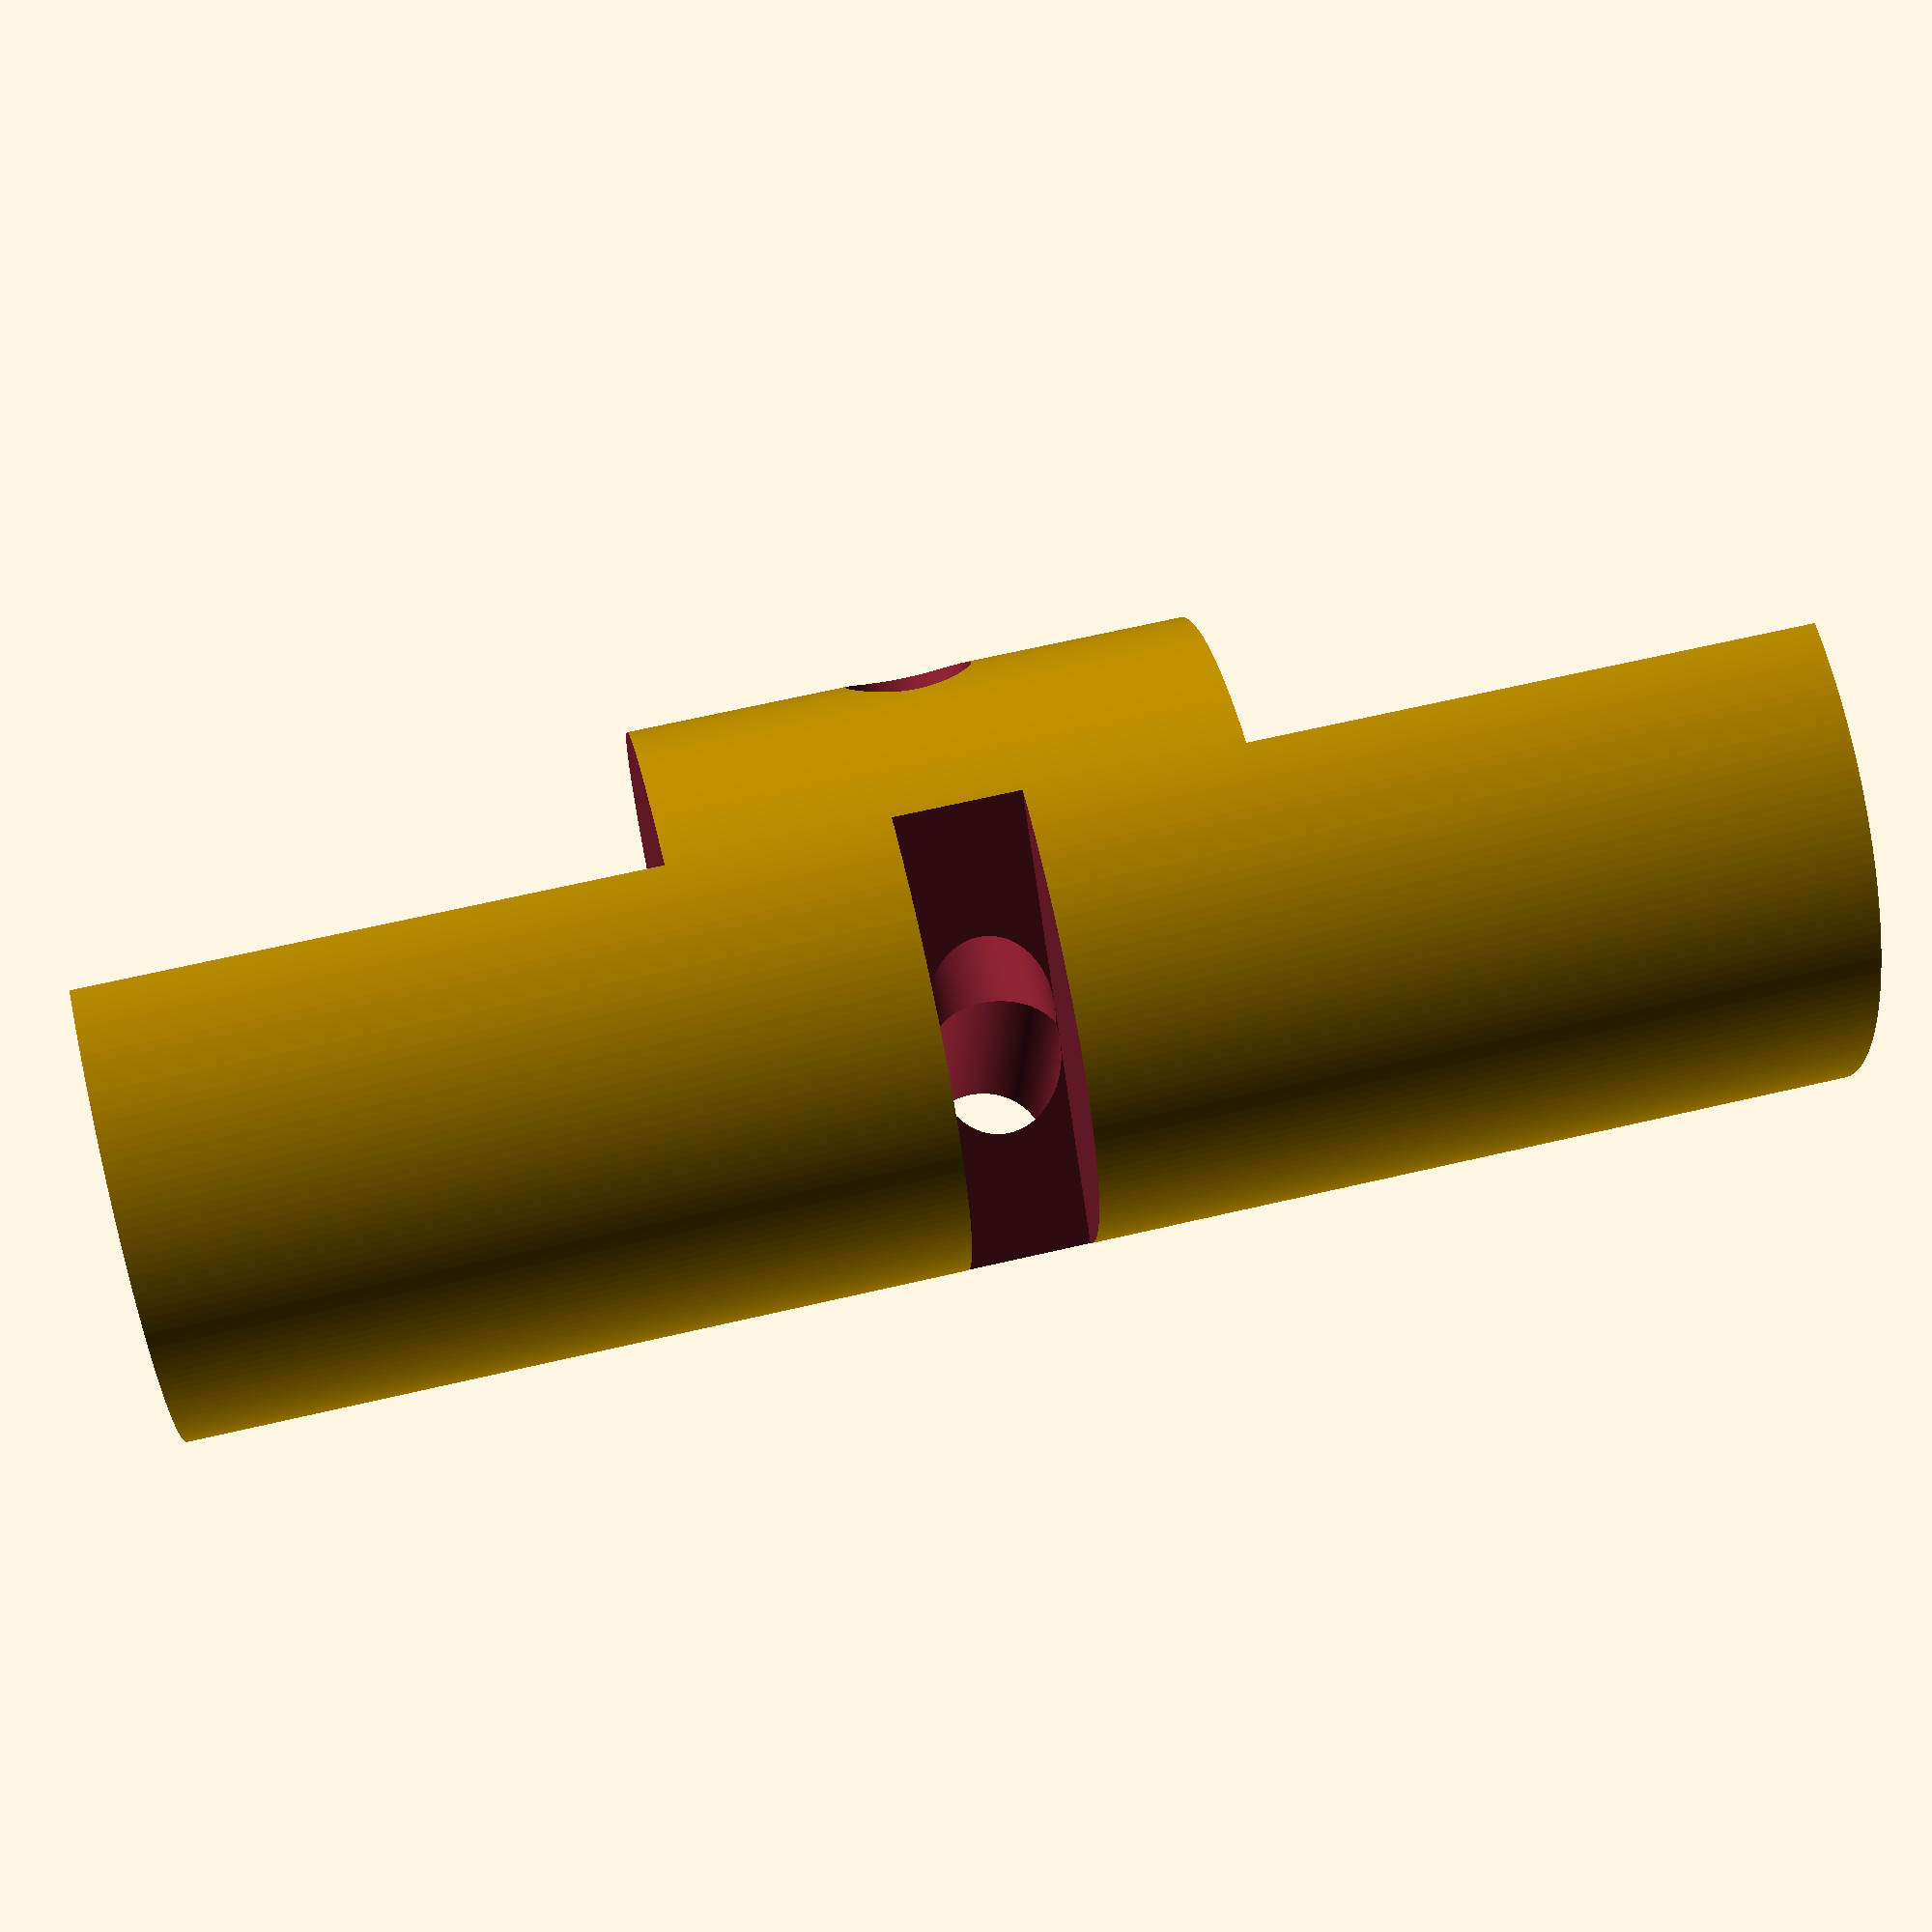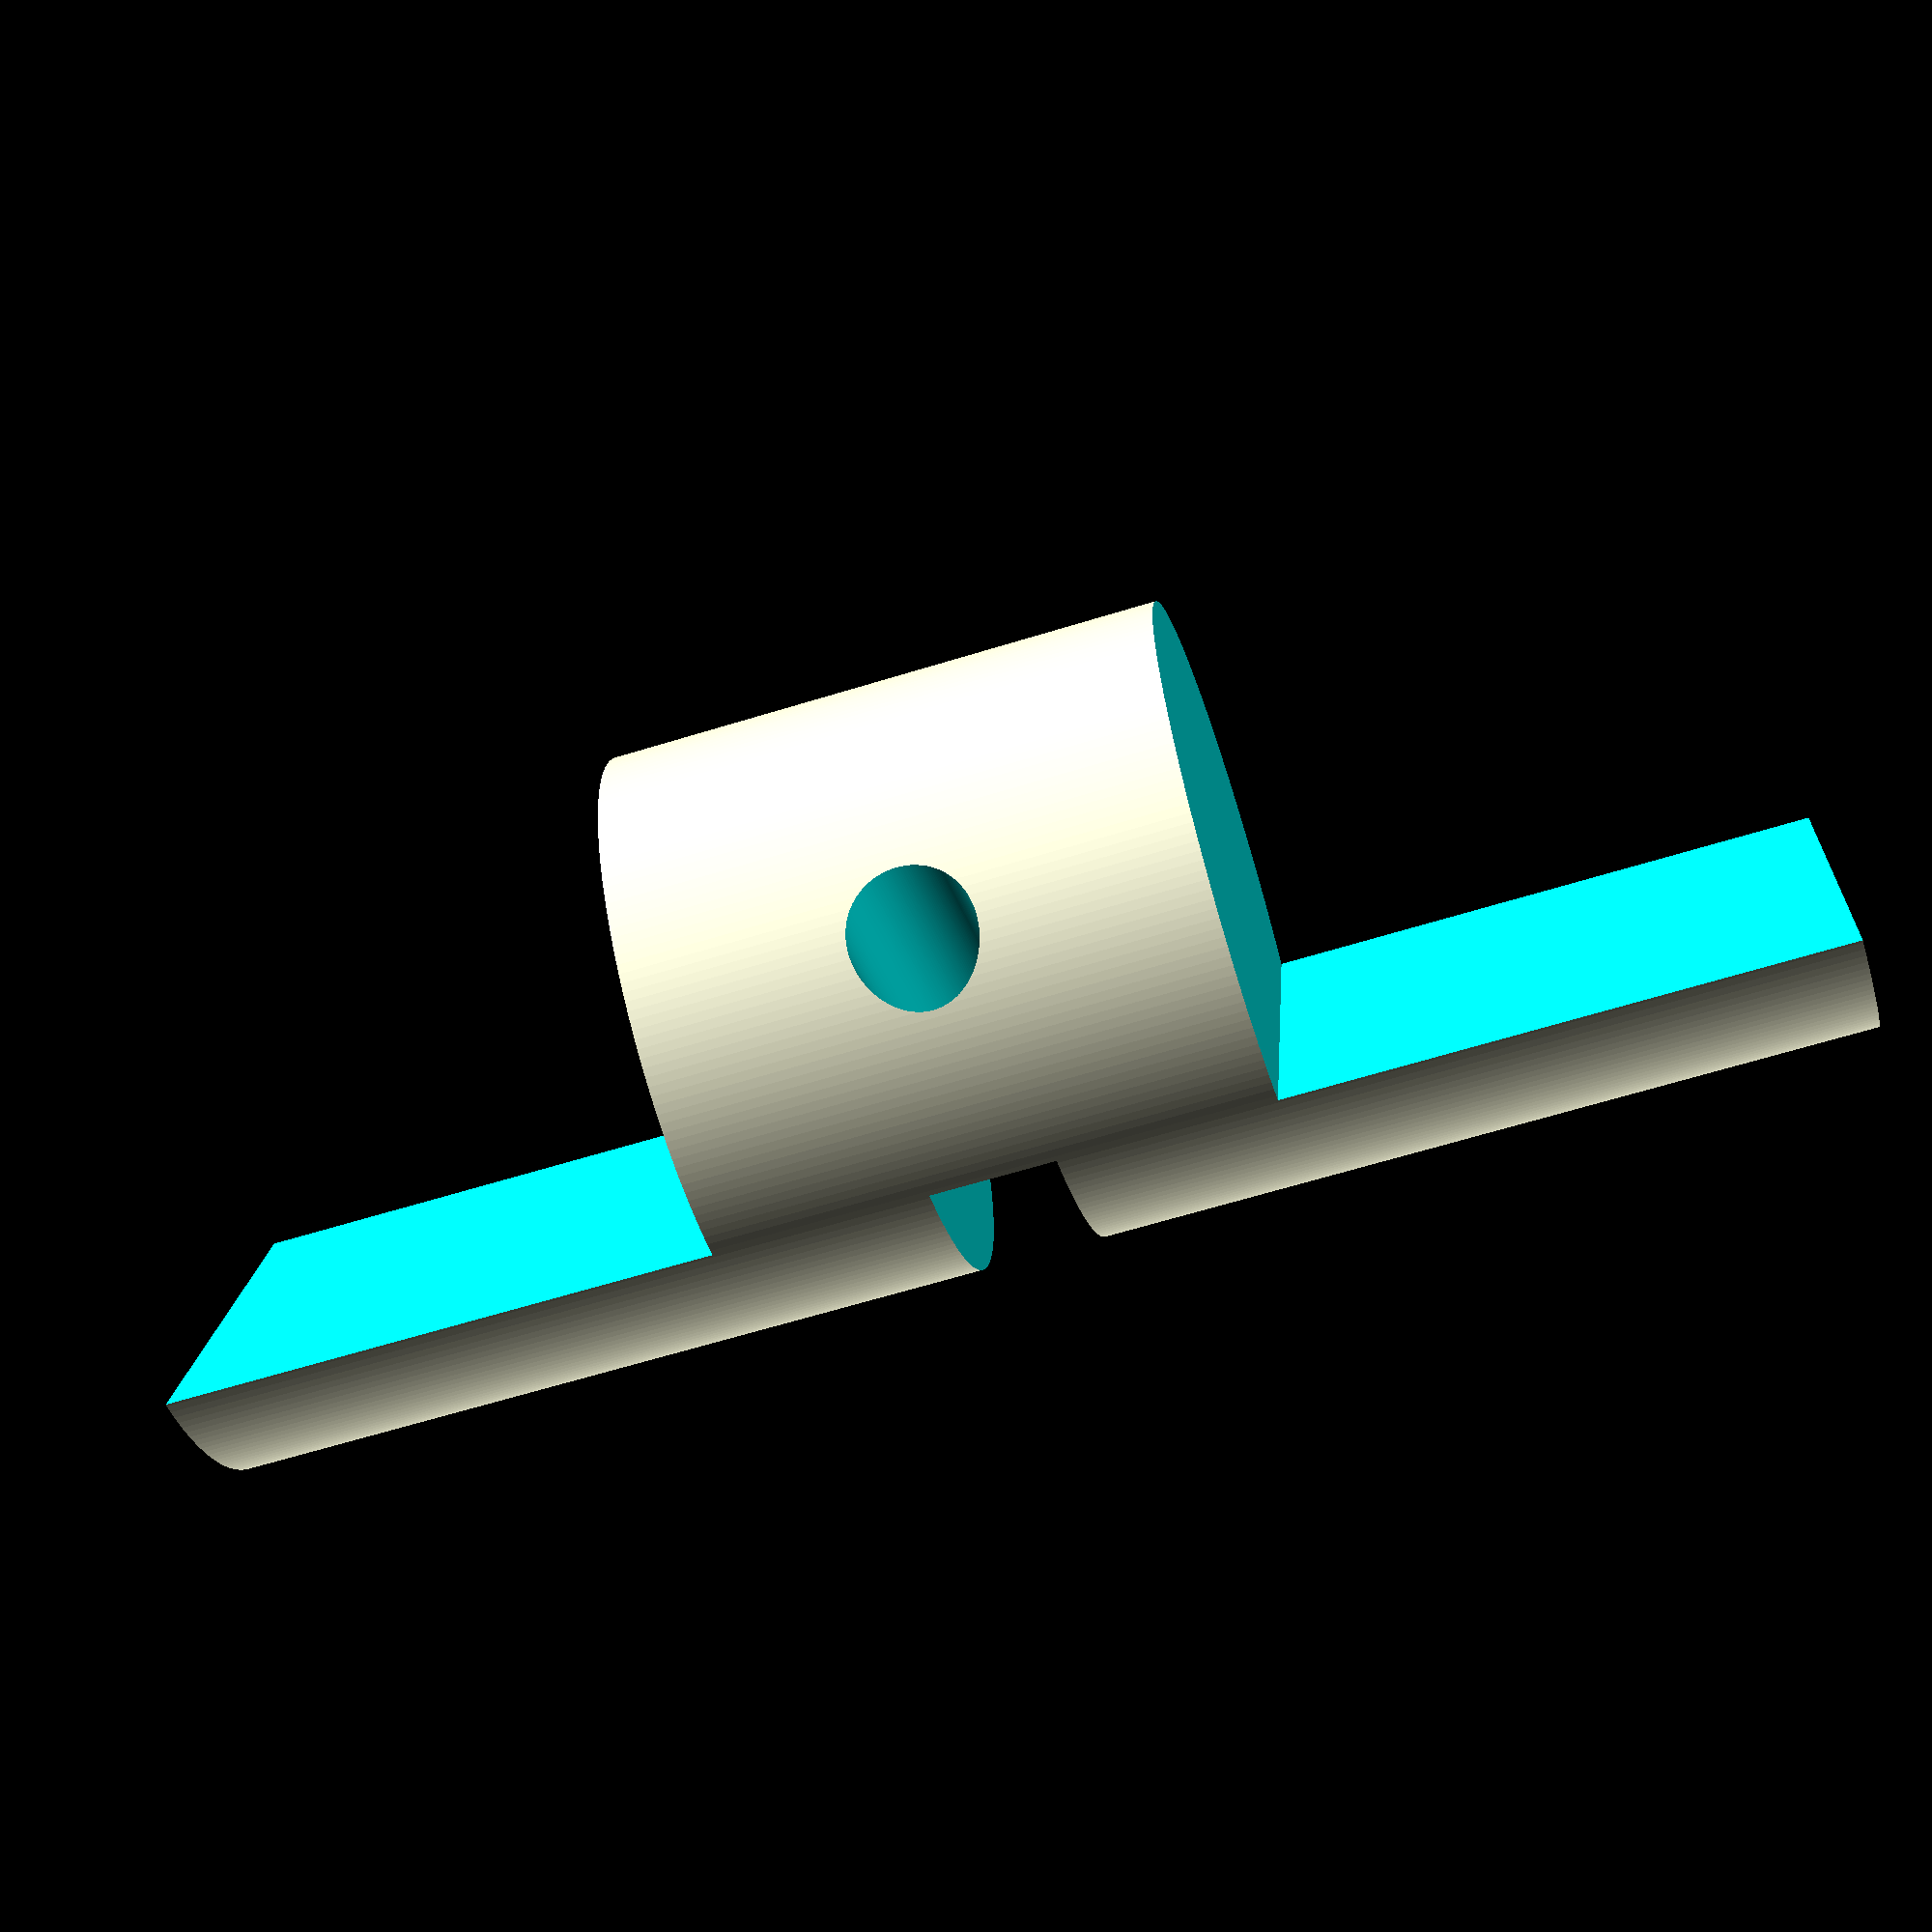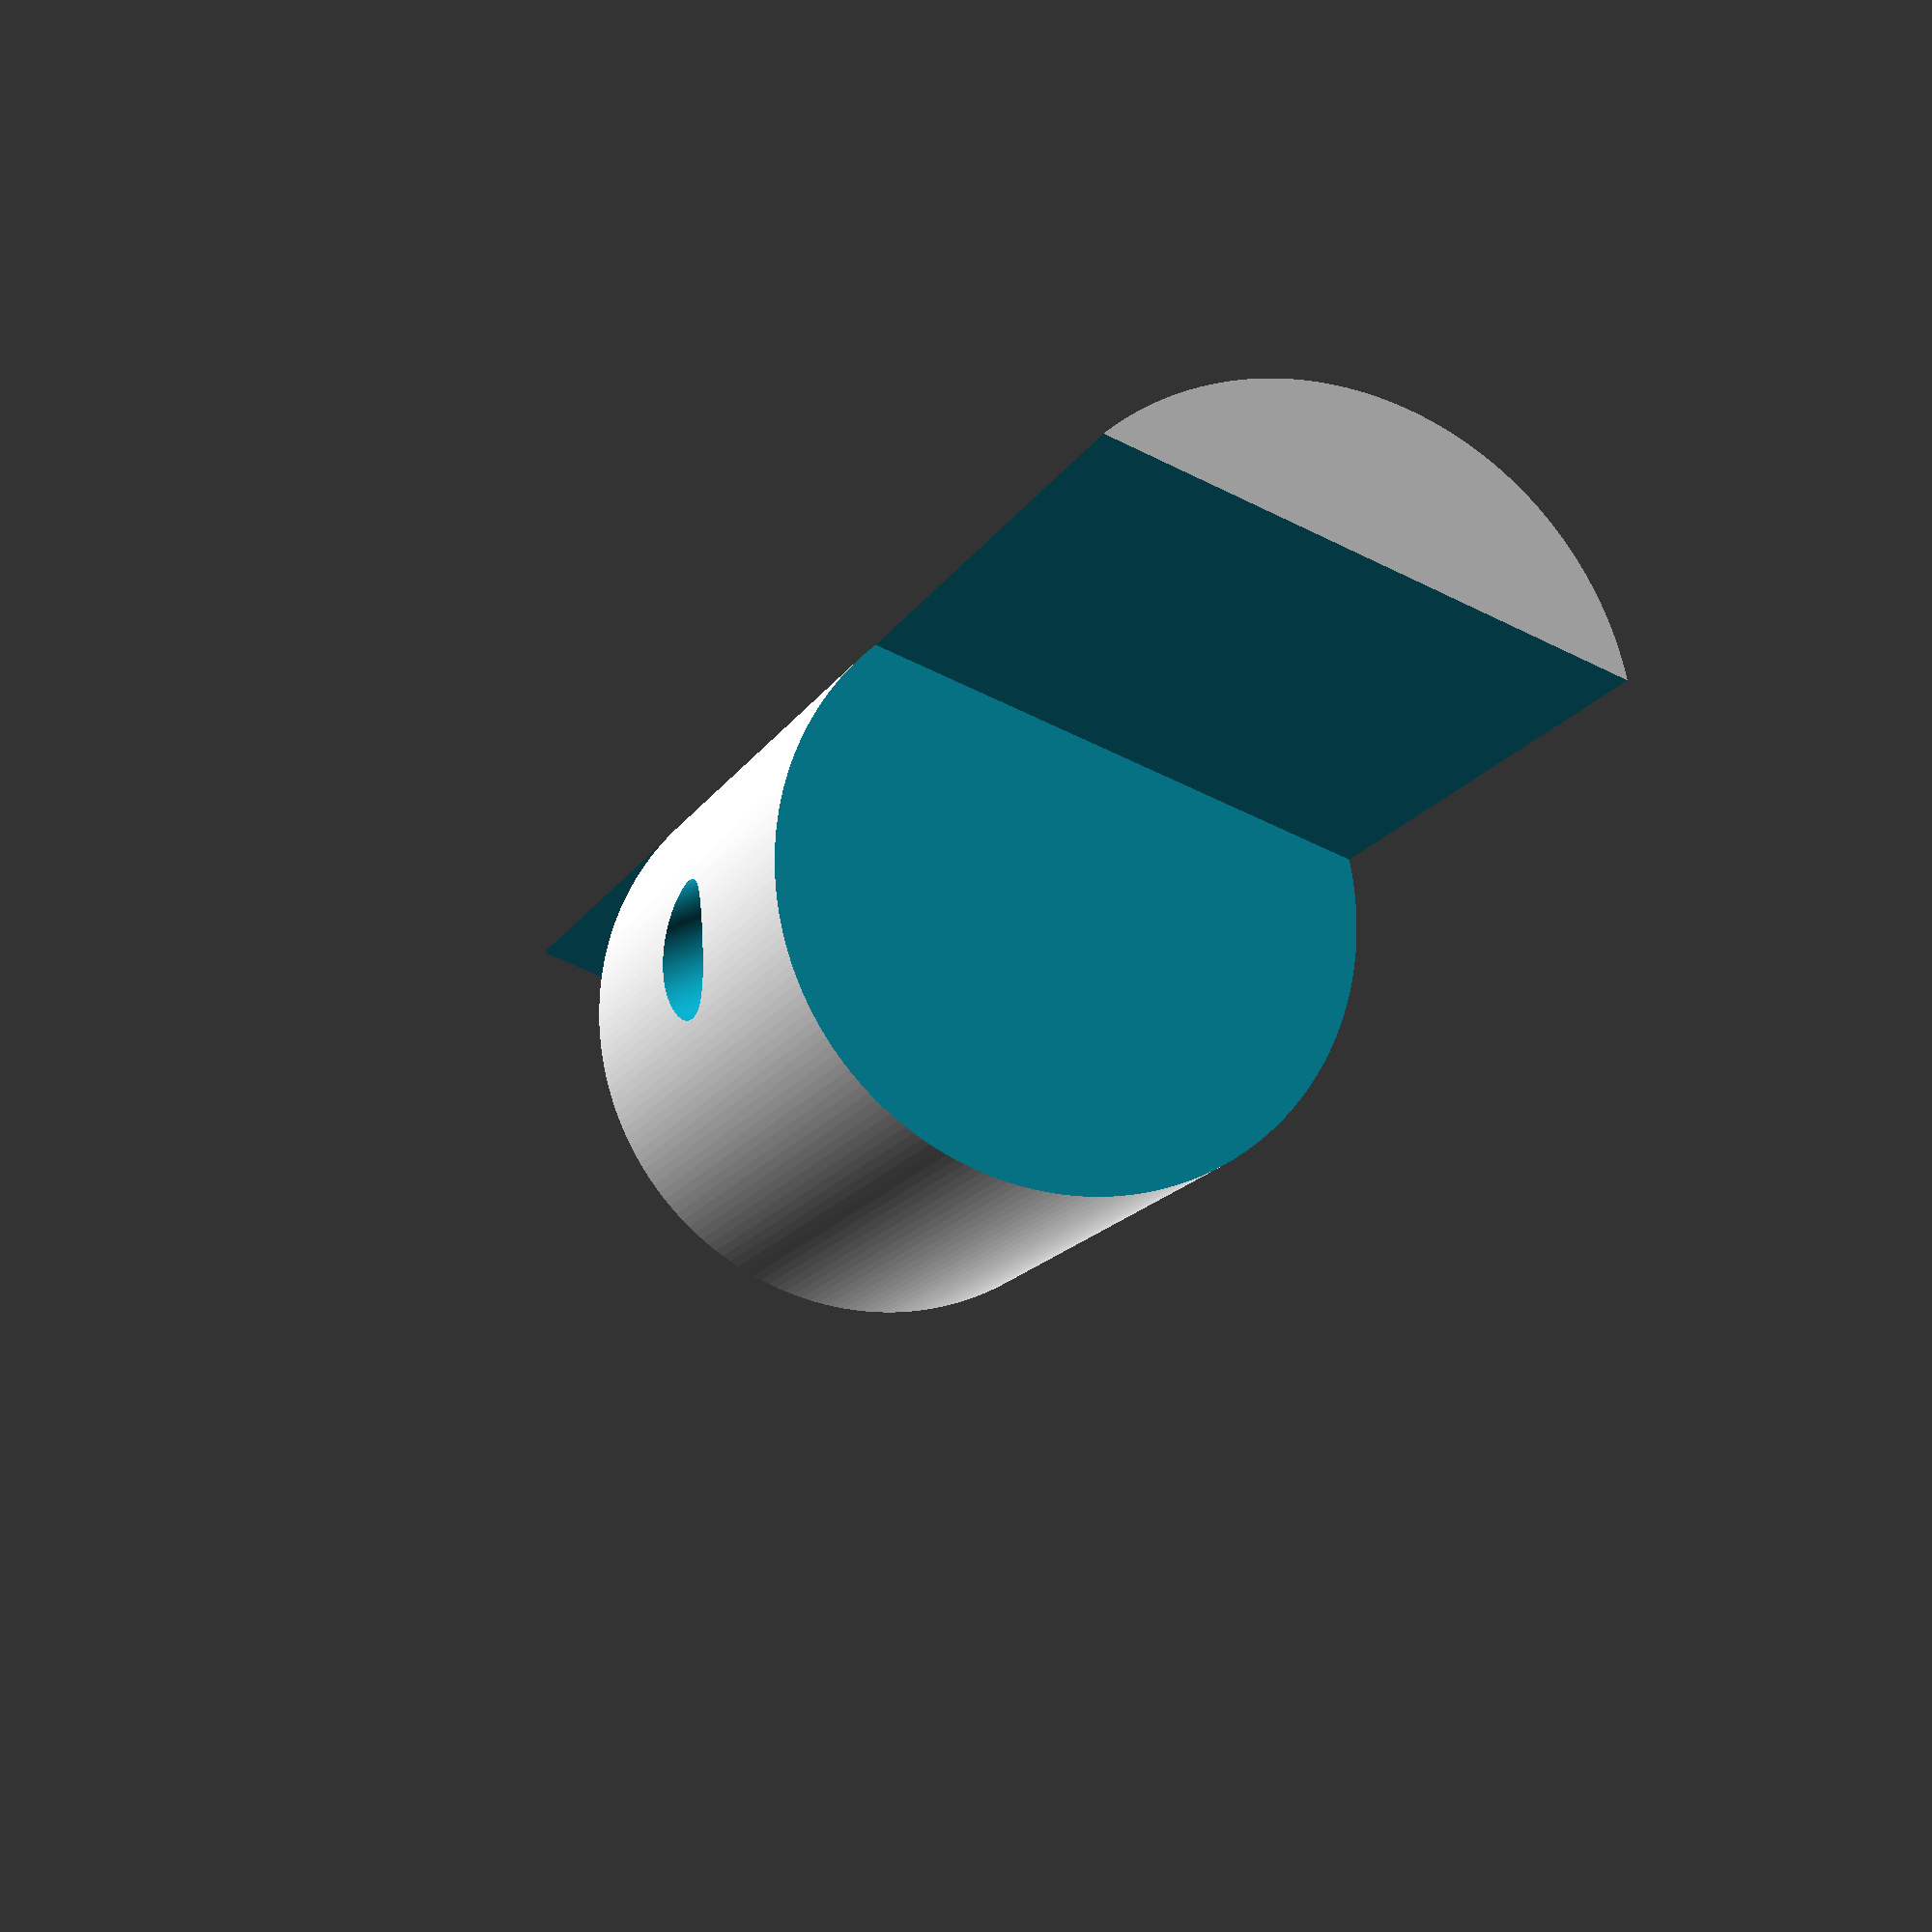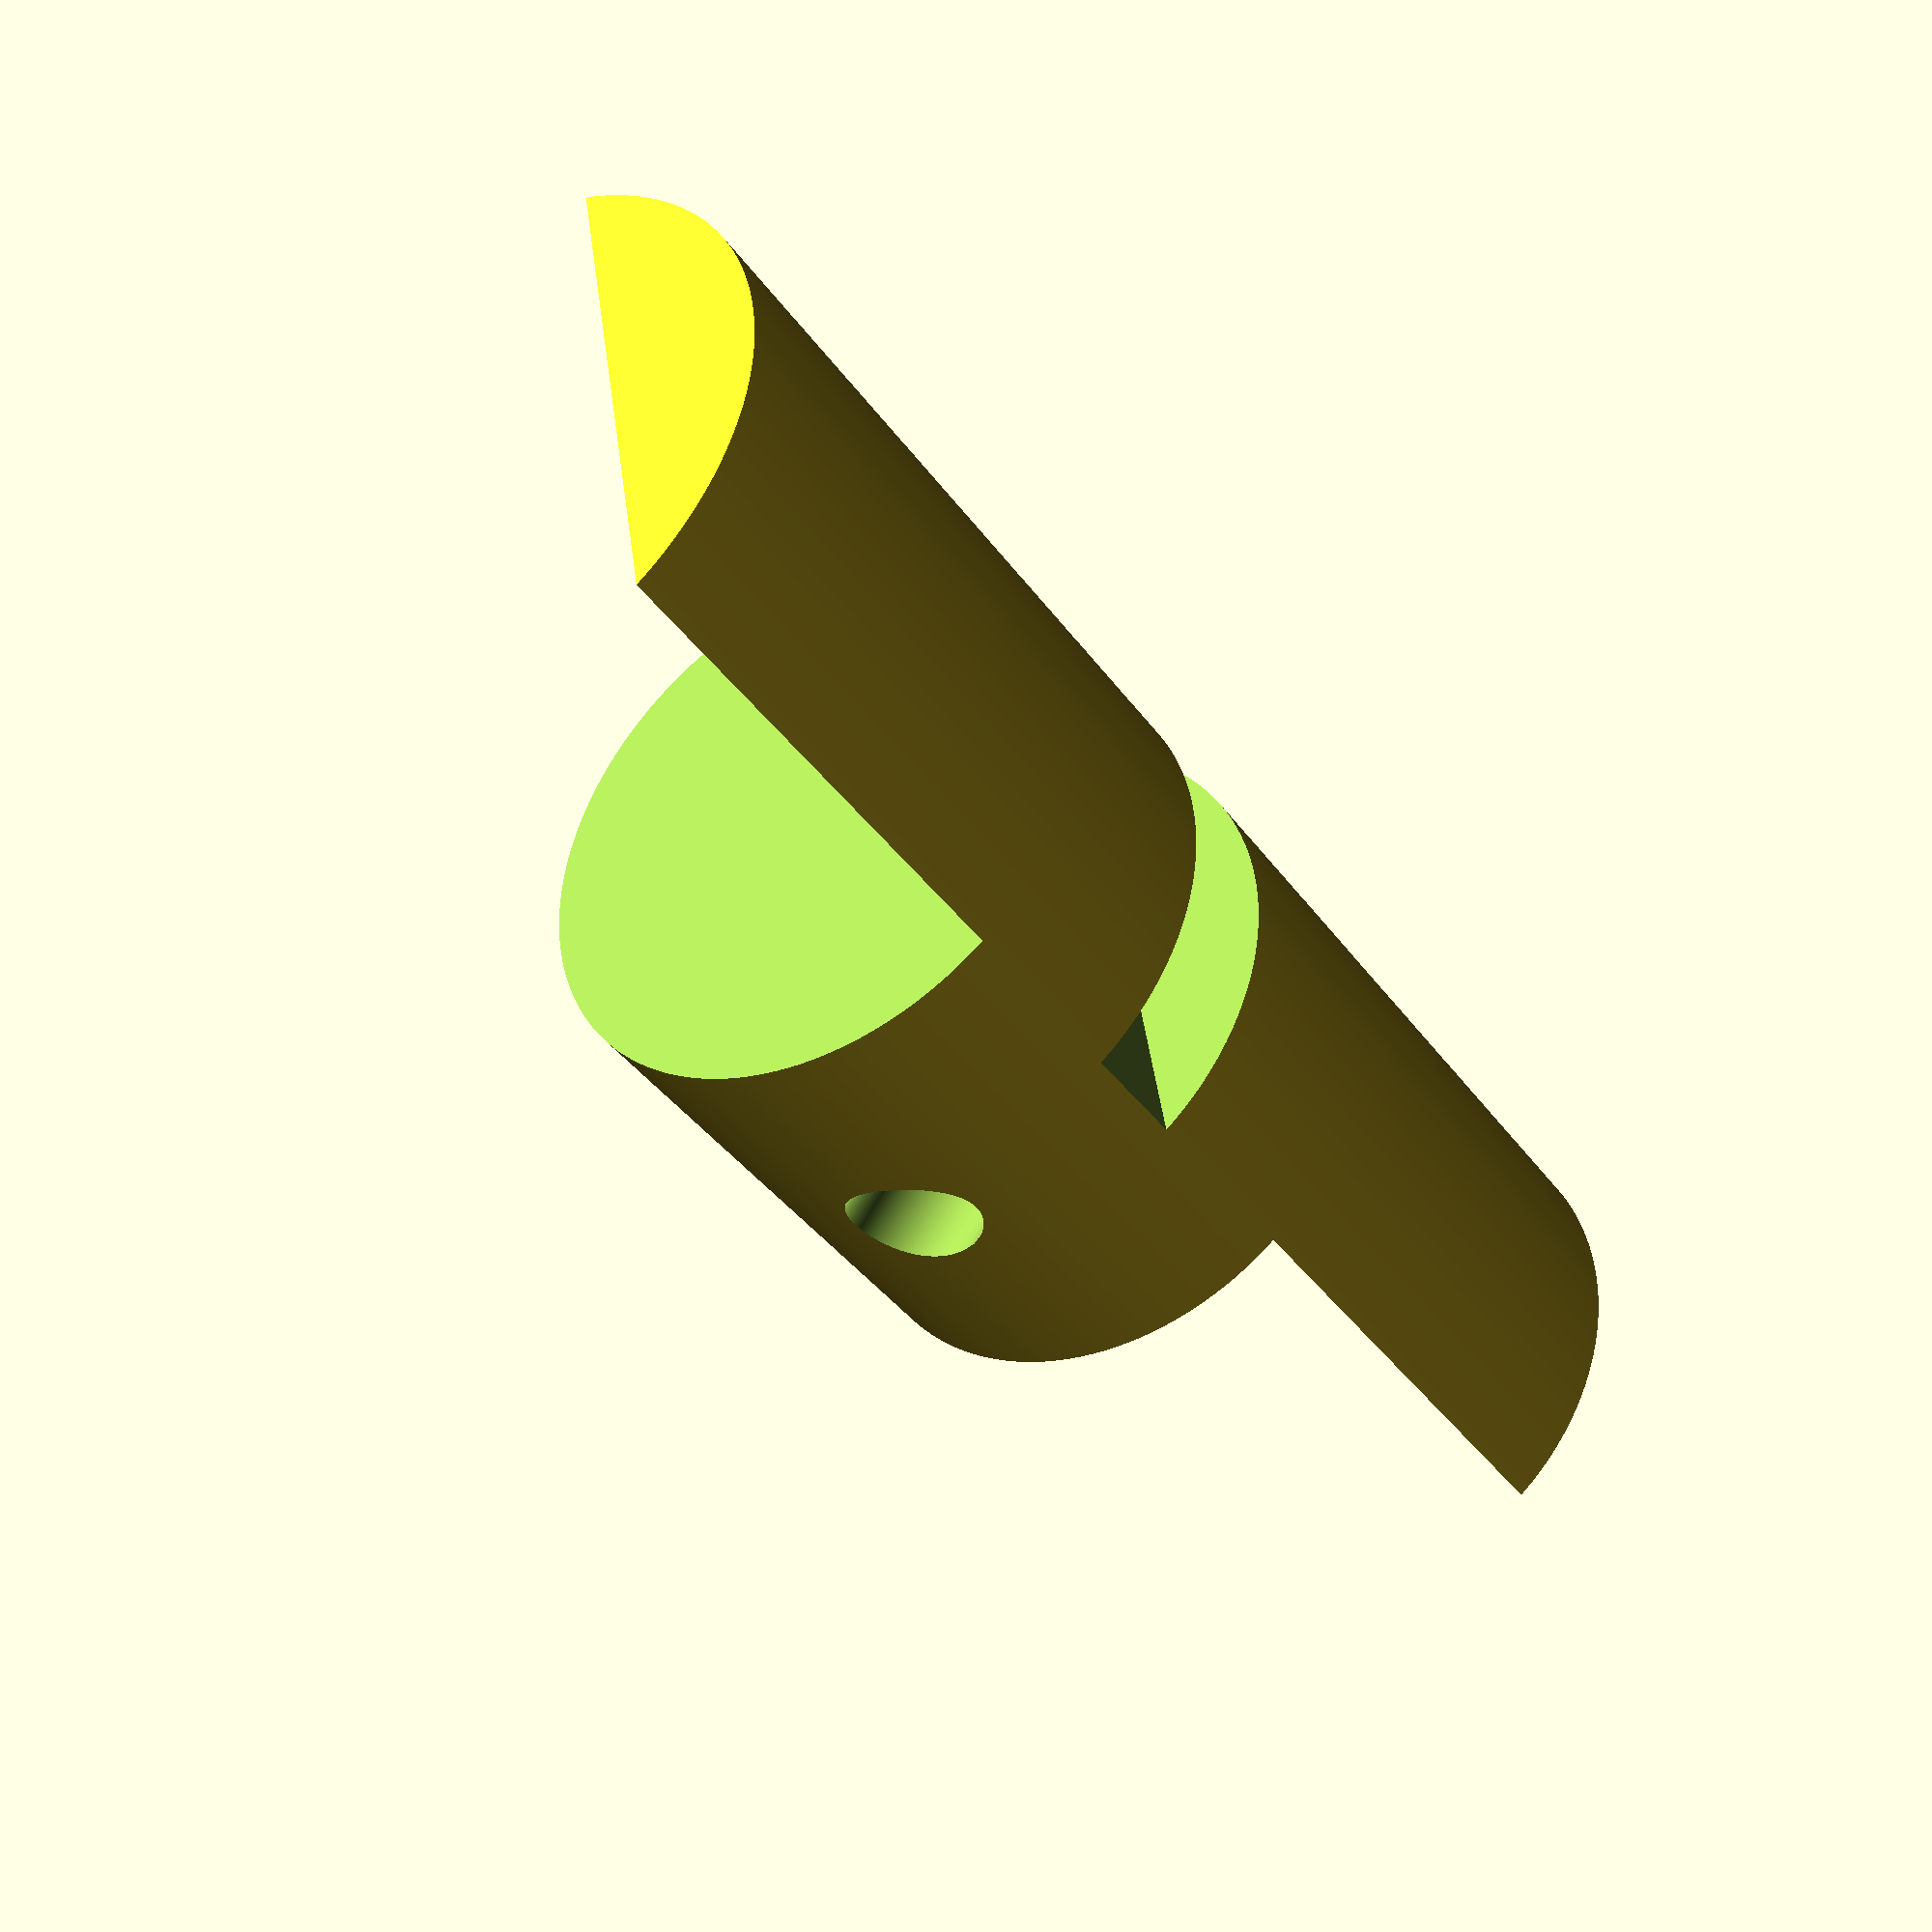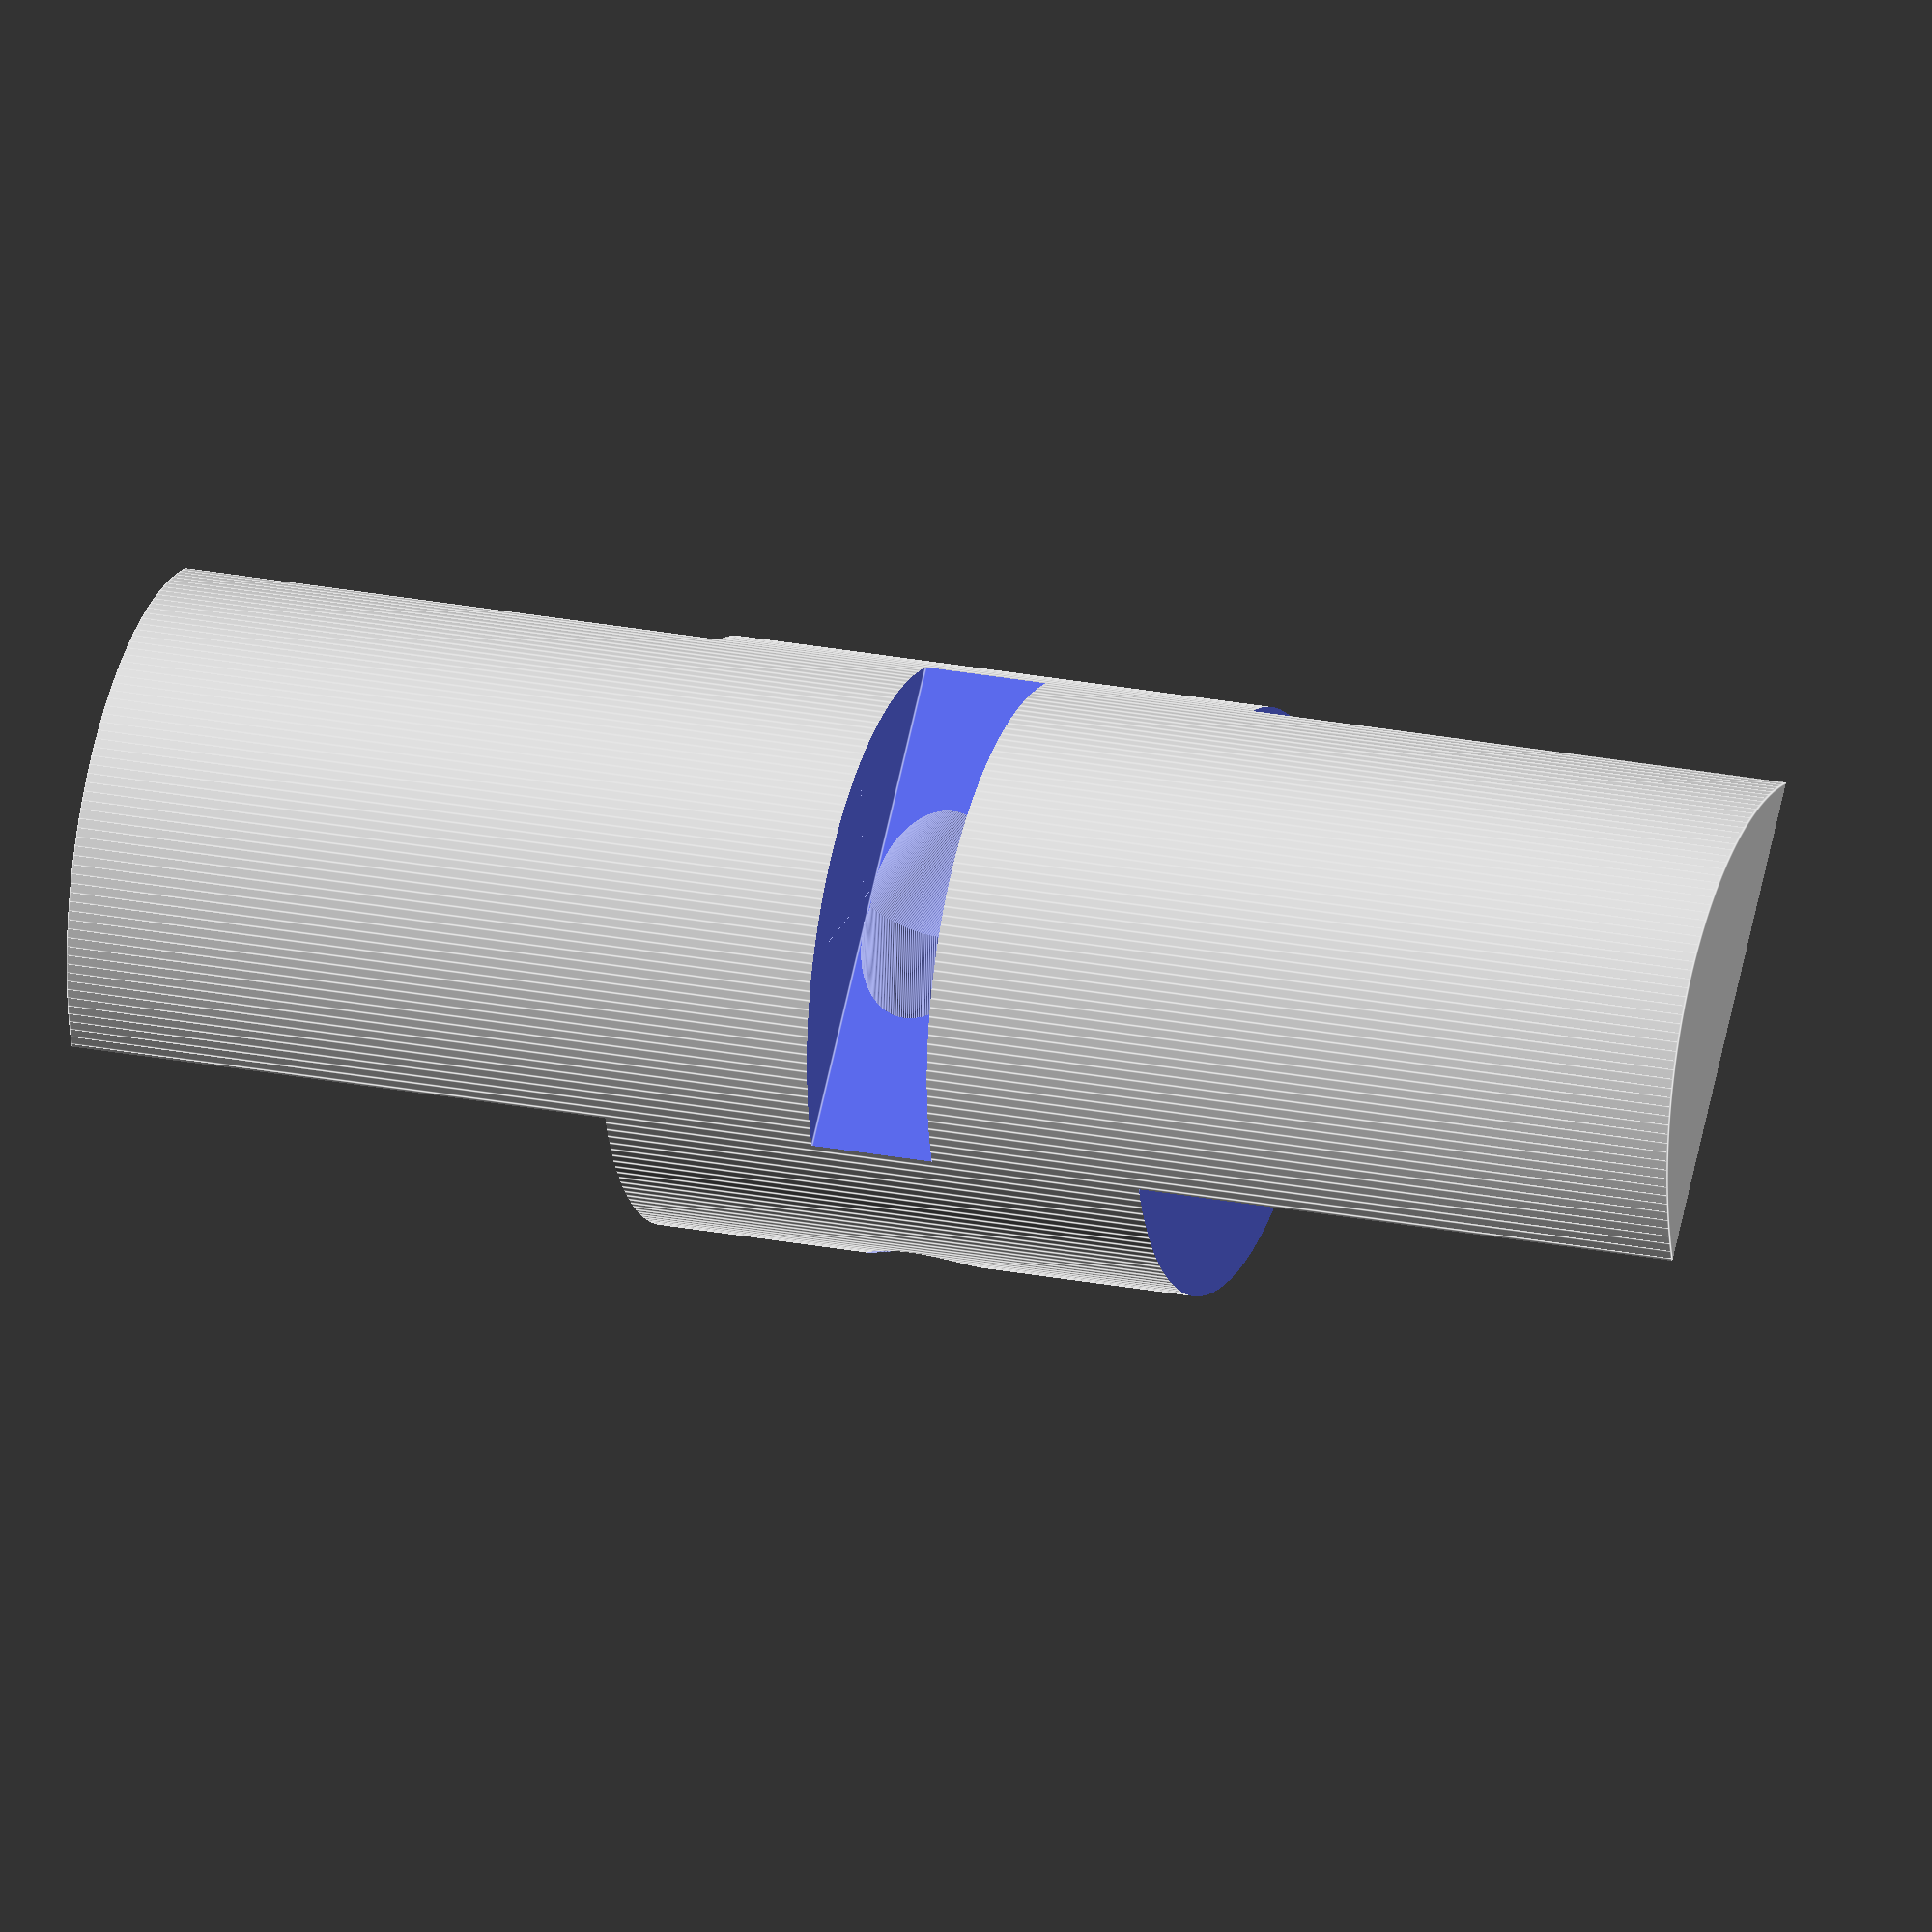
<openscad>
//this affects the number of facets for rendering more means higher resolution
$fn = 200;

//BODY constraints
BODY_H = 80;
BODY_R = 14;

//EMITTER constraints
EMITTER_HOLE_R = 6/2;  //6mm diameter LEDs
EMITTER_HOLE_L = 2*BODY_H;

//DETECTOR constraints
DETECTOR_HOLE_R = 6/2;  //6mm diameter photodiode
DETECTOR_HOLE_L = 2*BODY_H;

//WINDOW SLOT
WINDOW_SLOT_L = 3*BODY_R;
WINDOW_SLOT_H = EMITTER_HOLE_R*2;

//TOP NOTCH
TOP_NOTCH_Z = BODY_H/6;
TOP_NOTCH_H = BODY_H/2; //arbitrary
TOP_NOTCH_L = BODY_H/2; //arbitrary

//BOTTOM NOTCH
BOTTOM_NOTCH_Z = -BODY_H/6;
BOTTOM_NOTCH_H =  BODY_H/2; //arbitrary
BOTTOM_NOTCH_L =  BODY_H/2; //arbitrary
//
//---------------------------------------------------------------
module optics_mount()
{
  difference()
  {
    //---------------------------------------
    //first object is constructive
    //BODY 
    translate([0,0,-BODY_H/2])
    cylinder(h=BODY_H,r=BODY_R);
    //---------------------------------------
    //remaining objects are subtractive
    //EMITTER_HOLE
    translate([0,BODY_H/10,0])
    rotate([0,90,45])
    translate([0,0,-EMITTER_HOLE_L/2])
    cylinder(h=EMITTER_HOLE_L,r=EMITTER_HOLE_R);
    //DETECTOR_HOLE
    translate([0,BODY_H/10,0])
    rotate([0,90,135])
    translate([0,0,-DETECTOR_HOLE_L/2])
    cylinder(h=DETECTOR_HOLE_L,r=DETECTOR_HOLE_R);
    //WINDOW_SLOT
    translate([0,WINDOW_SLOT_L/2 + BODY_R/2,0])
    cube([WINDOW_SLOT_L,WINDOW_SLOT_L,WINDOW_SLOT_H], center = true);
    //TOP_NOTCH
    translate([0,-TOP_NOTCH_L/2 + BODY_R/2,TOP_NOTCH_H/2 + TOP_NOTCH_Z])
    cube([TOP_NOTCH_L,TOP_NOTCH_L,TOP_NOTCH_H], center = true);
    //BOTTOM_NOTCH
    translate([0,-BOTTOM_NOTCH_L/2 + BODY_R/2,-BOTTOM_NOTCH_H/2 + BOTTOM_NOTCH_Z])
    cube([BOTTOM_NOTCH_L,BOTTOM_NOTCH_L,BOTTOM_NOTCH_H], center = true);
  }
}

//render part
optics_mount();
</openscad>
<views>
elev=294.3 azim=52.9 roll=76.8 proj=p view=wireframe
elev=62.7 azim=103.3 roll=287.5 proj=p view=solid
elev=15.8 azim=342.0 roll=159.2 proj=p view=wireframe
elev=217.5 azim=99.0 roll=329.1 proj=p view=wireframe
elev=337.8 azim=48.5 roll=109.5 proj=o view=edges
</views>
